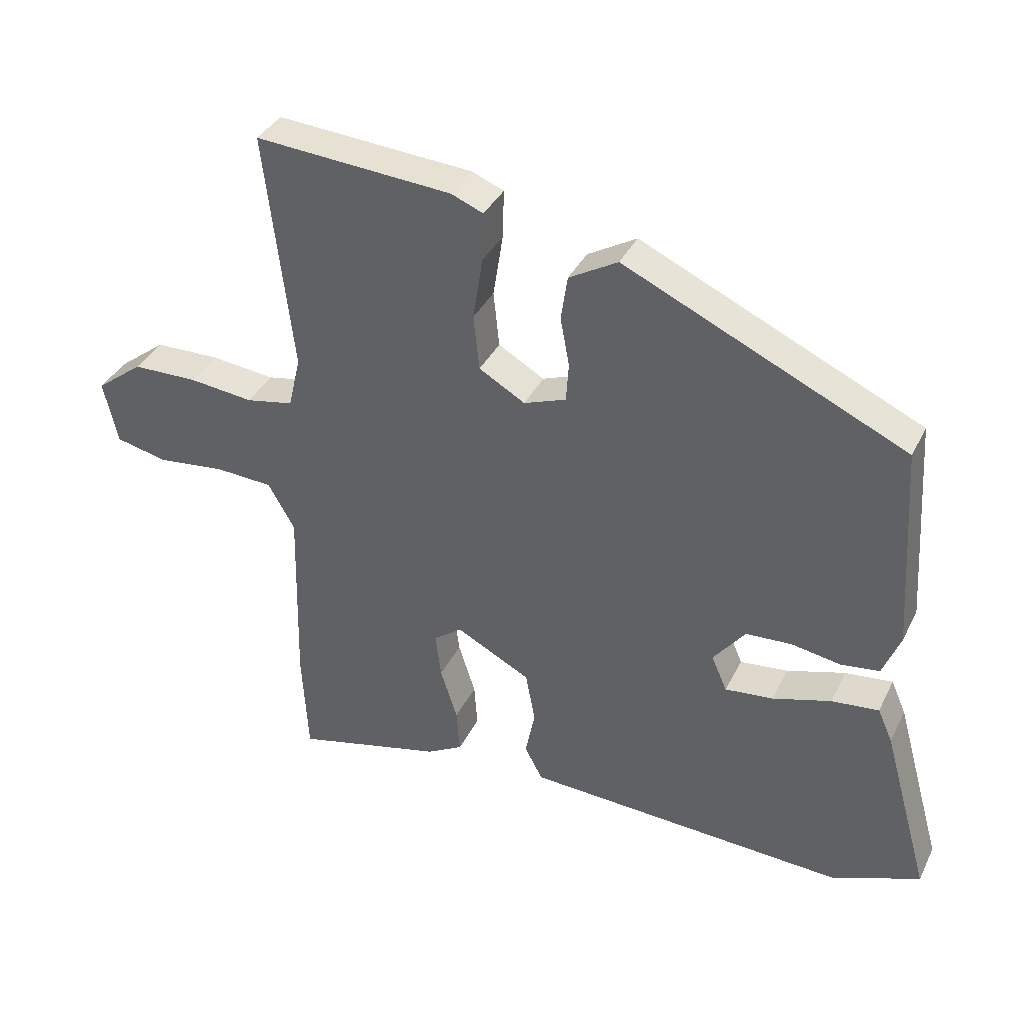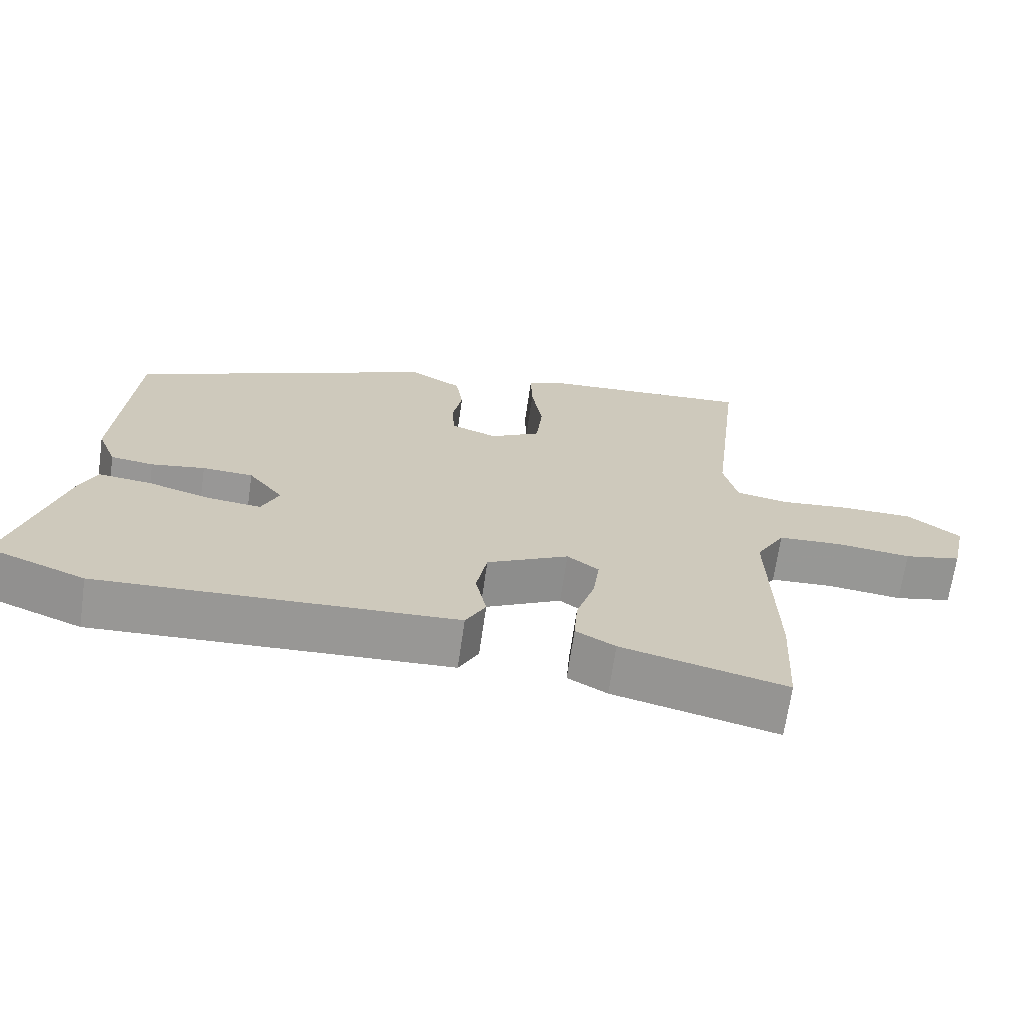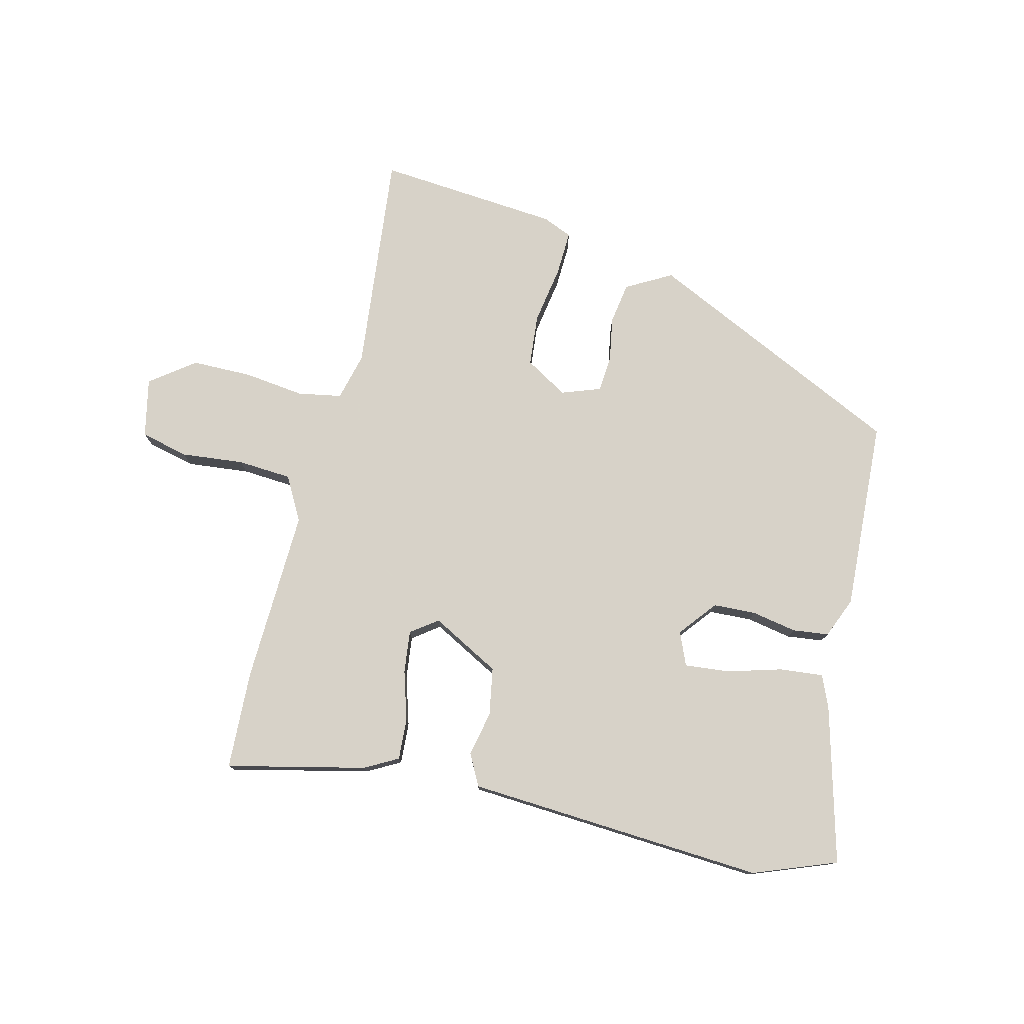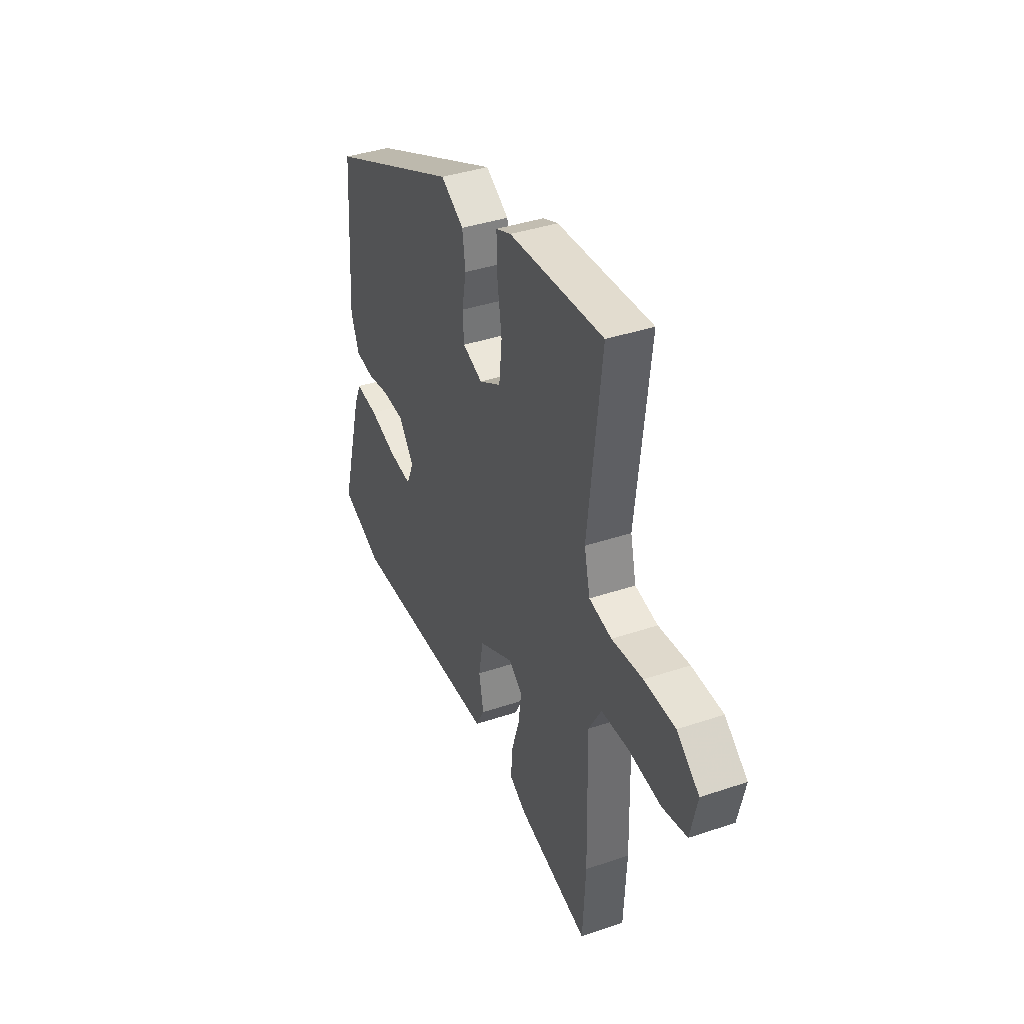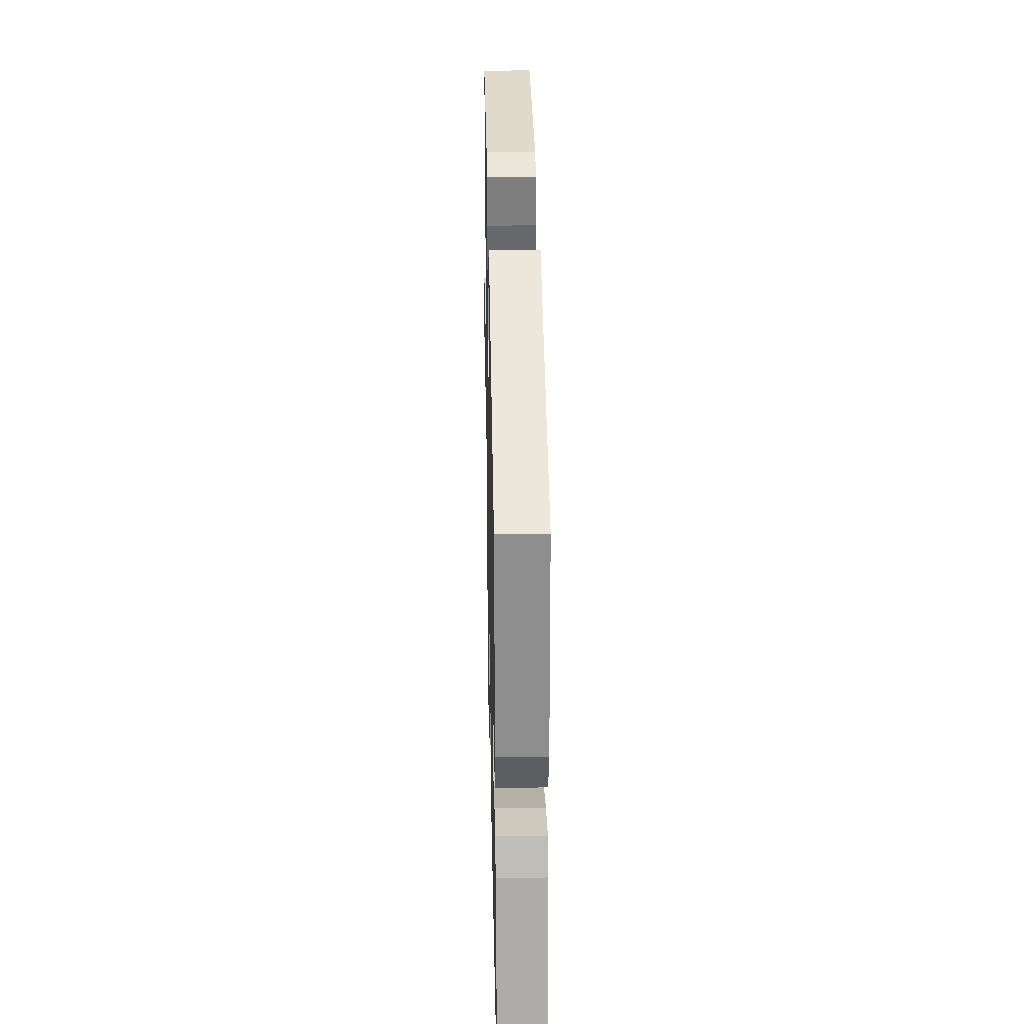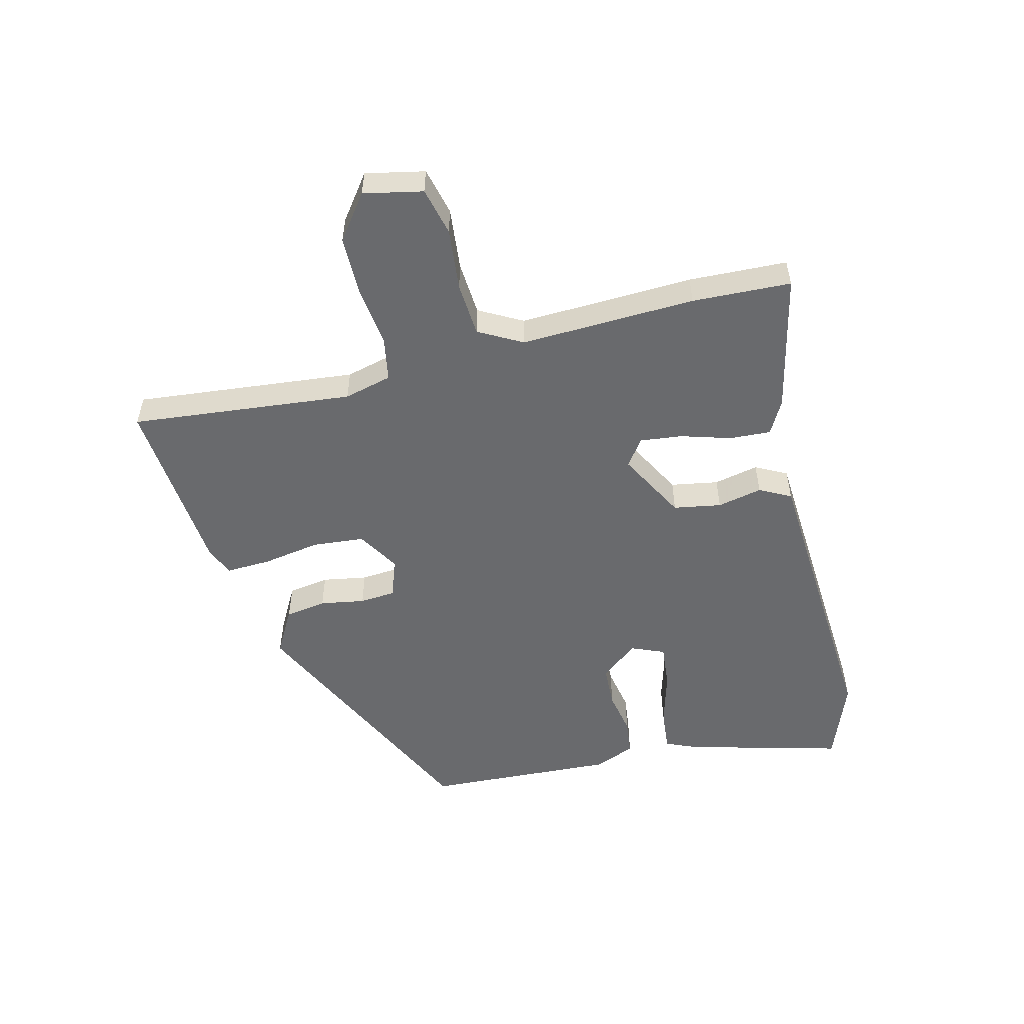
<metadata>
{"format":"obj","ext":"obj","renderer":"f3d","projection":"perspective","resolution":1024,"background":"white","views":[{"elev":36.8,"azim":-156.1,"up":"+Z"},{"elev":-68.3,"azim":-8.2,"up":"+Z"},{"elev":77.3,"azim":-165.5,"up":"+Y"},{"elev":39.0,"azim":67.1,"up":"+Z"},{"elev":28.9,"azim":-91.2,"up":"+Z"},{"elev":-53.1,"azim":104.8,"up":"+Y"}]}
</metadata>
<code>
v -0.475 0.07 0.301
v -0.043 0.07 0.499
v 0.032 0.07 0.456
v 0.042 0.07 0.387
v 0.028 0.07 0.313
v 0.032 0.07 0.253
v 0.097 0.07 0.229
v 0.168 0.07 0.27
v 0.177 0.07 0.356
v 0.162 0.07 0.453
v 0.16 0.07 0.528
v 0.209 0.07 0.548
v 0.513 0.07 0.57
v 0.47 0.07 0.201
v 0.489 0.07 0.121
v 0.562 0.07 0.107
v 0.662 0.07 0.118
v 0.762 0.07 0.116
v 0.835 0.07 0.06
v 0.813 0.07 -0.038
v 0.733 0.07 -0.056
v 0.629 0.07 -0.044
v 0.539 0.07 -0.049
v 0.498 0.07 -0.121
v 0.505 0.07 -0.412
v 0.496 0.07 -0.576
v 0.266 0.07 -0.52
v 0.211 0.07 -0.489
v 0.216 0.07 -0.42
v 0.242 0.07 -0.338
v 0.251 0.07 -0.268
v 0.207 0.07 -0.235
v 0.092 0.07 -0.295
v 0.077 0.07 -0.374
v 0.092 0.07 -0.449
v 0.064 0.07 -0.501
v -0.077 0.07 -0.508
v -0.434 0.07 -0.526
v -0.571 0.07 -0.472
v -0.498 0.07 -0.212
v -0.475 0.07 -0.16
v -0.402 0.07 -0.168
v -0.312 0.07 -0.195
v -0.238 0.07 -0.203
v -0.214 0.07 -0.148
v -0.263 0.07 -0.085
v -0.334 0.07 -0.081
v -0.409 0.07 -0.094
v -0.469 0.07 -0.086
v -0.496 0.07 -0.018
v -0.475 0 0.301
v -0.043 0 0.499
v 0.032 0 0.456
v 0.042 0 0.387
v 0.028 0 0.313
v 0.032 0 0.253
v 0.097 0 0.229
v 0.168 0 0.27
v 0.177 0 0.356
v 0.162 0 0.453
v 0.16 0 0.528
v 0.209 0 0.548
v 0.513 0 0.57
v 0.47 0 0.201
v 0.489 0 0.121
v 0.562 0 0.107
v 0.662 0 0.118
v 0.762 0 0.116
v 0.835 0 0.06
v 0.813 0 -0.038
v 0.733 0 -0.056
v 0.629 0 -0.044
v 0.539 0 -0.049
v 0.498 0 -0.121
v 0.505 0 -0.412
v 0.496 0 -0.576
v 0.266 0 -0.52
v 0.211 0 -0.489
v 0.216 0 -0.42
v 0.242 0 -0.338
v 0.251 0 -0.268
v 0.207 0 -0.235
v 0.092 0 -0.295
v 0.077 0 -0.374
v 0.092 0 -0.449
v 0.064 0 -0.501
v -0.077 0 -0.508
v -0.434 0 -0.526
v -0.571 0 -0.472
v -0.498 0 -0.212
v -0.475 0 -0.16
v -0.402 0 -0.168
v -0.312 0 -0.195
v -0.238 0 -0.203
v -0.214 0 -0.148
v -0.263 0 -0.085
v -0.334 0 -0.081
v -0.409 0 -0.094
v -0.469 0 -0.086
v -0.496 0 -0.018
f 3 4 5
f 2 3 5
f 1 2 5
f 50 1 5
f 49 50 5
f 48 49 5
f 47 48 5
f 46 47 5 6
f 45 46 6 7
f 44 45 7 8
f 41 42 43
f 40 41 43
f 39 40 43
f 38 39 43
f 37 38 43
f 37 43 44
f 36 37 44
f 35 36 44
f 34 35 44
f 33 34 44 8
f 28 29 30
f 27 28 30
f 26 27 30
f 25 26 30
f 24 25 30
f 23 24 30 31
f 20 21 22
f 19 20 22
f 18 19 22
f 17 18 22
f 16 17 22
f 15 16 22 23
f 12 13 14
f 11 12 14
f 10 11 14
f 9 10 14
f 8 9 14 15
f 8 15 23
f 33 8 23
f 32 33 23
f 23 31 32
f 55 54 53
f 55 53 52
f 55 52 51
f 55 51 100
f 55 100 99
f 55 99 98
f 55 98 97
f 56 55 97 96
f 57 56 96 95
f 58 57 95 94
f 93 92 91
f 93 91 90
f 93 90 89
f 93 89 88
f 93 88 87
f 94 93 87
f 94 87 86
f 94 86 85
f 94 85 84
f 58 94 84 83
f 80 79 78
f 80 78 77
f 80 77 76
f 80 76 75
f 80 75 74
f 81 80 74 73
f 72 71 70
f 72 70 69
f 72 69 68
f 72 68 67
f 72 67 66
f 73 72 66 65
f 64 63 62
f 64 62 61
f 64 61 60
f 64 60 59
f 65 64 59 58
f 73 65 58
f 73 58 83
f 73 83 82
f 82 81 73
f 1 51 52 2
f 2 52 53 3
f 3 53 54 4
f 4 54 55 5
f 5 55 56 6
f 6 56 57 7
f 7 57 58 8
f 8 58 59 9
f 9 59 60 10
f 10 60 61 11
f 11 61 62 12
f 12 62 63 13
f 13 63 64 14
f 14 64 65 15
f 15 65 66 16
f 16 66 67 17
f 17 67 68 18
f 18 68 69 19
f 19 69 70 20
f 20 70 71 21
f 21 71 72 22
f 22 72 73 23
f 23 73 74 24
f 24 74 75 25
f 25 75 76 26
f 26 76 77 27
f 27 77 78 28
f 28 78 79 29
f 29 79 80 30
f 30 80 81 31
f 31 81 82 32
f 32 82 83 33
f 33 83 84 34
f 34 84 85 35
f 35 85 86 36
f 36 86 87 37
f 37 87 88 38
f 38 88 89 39
f 39 89 90 40
f 40 90 91 41
f 41 91 92 42
f 42 92 93 43
f 43 93 94 44
f 44 94 95 45
f 45 95 96 46
f 46 96 97 47
f 47 97 98 48
f 48 98 99 49
f 49 99 100 50
f 50 100 51 1

</code>
